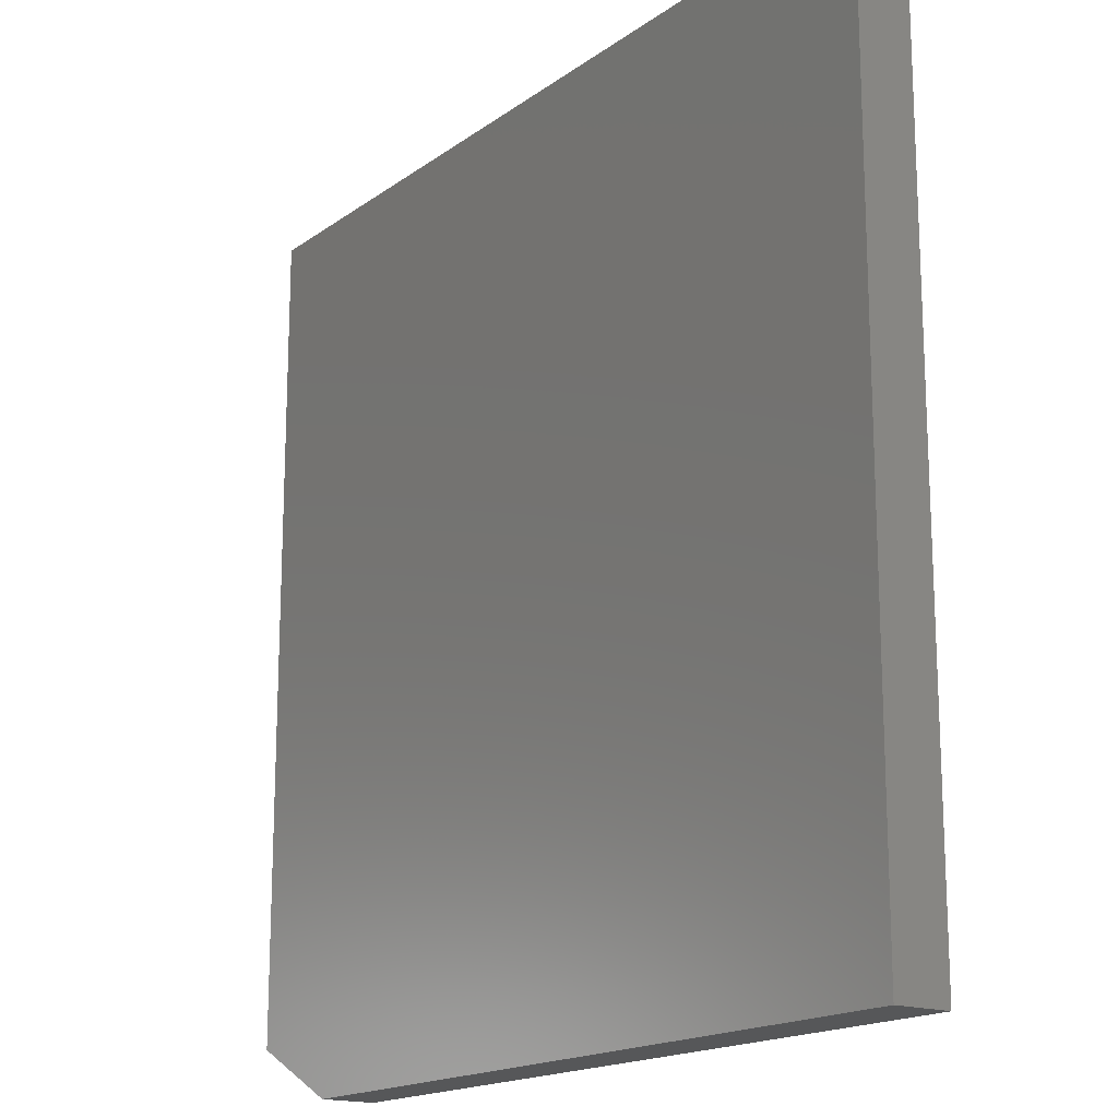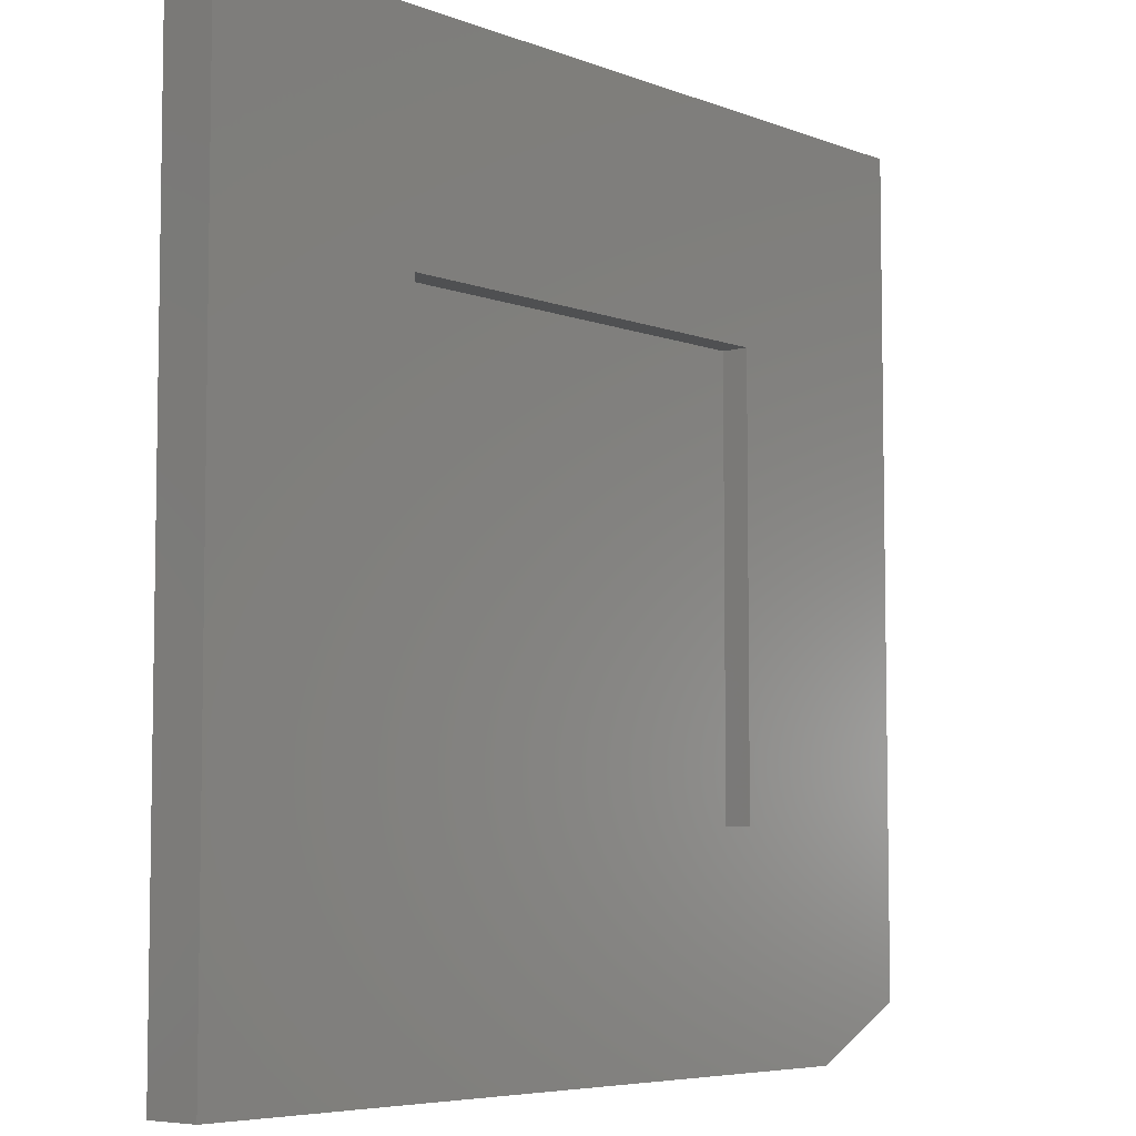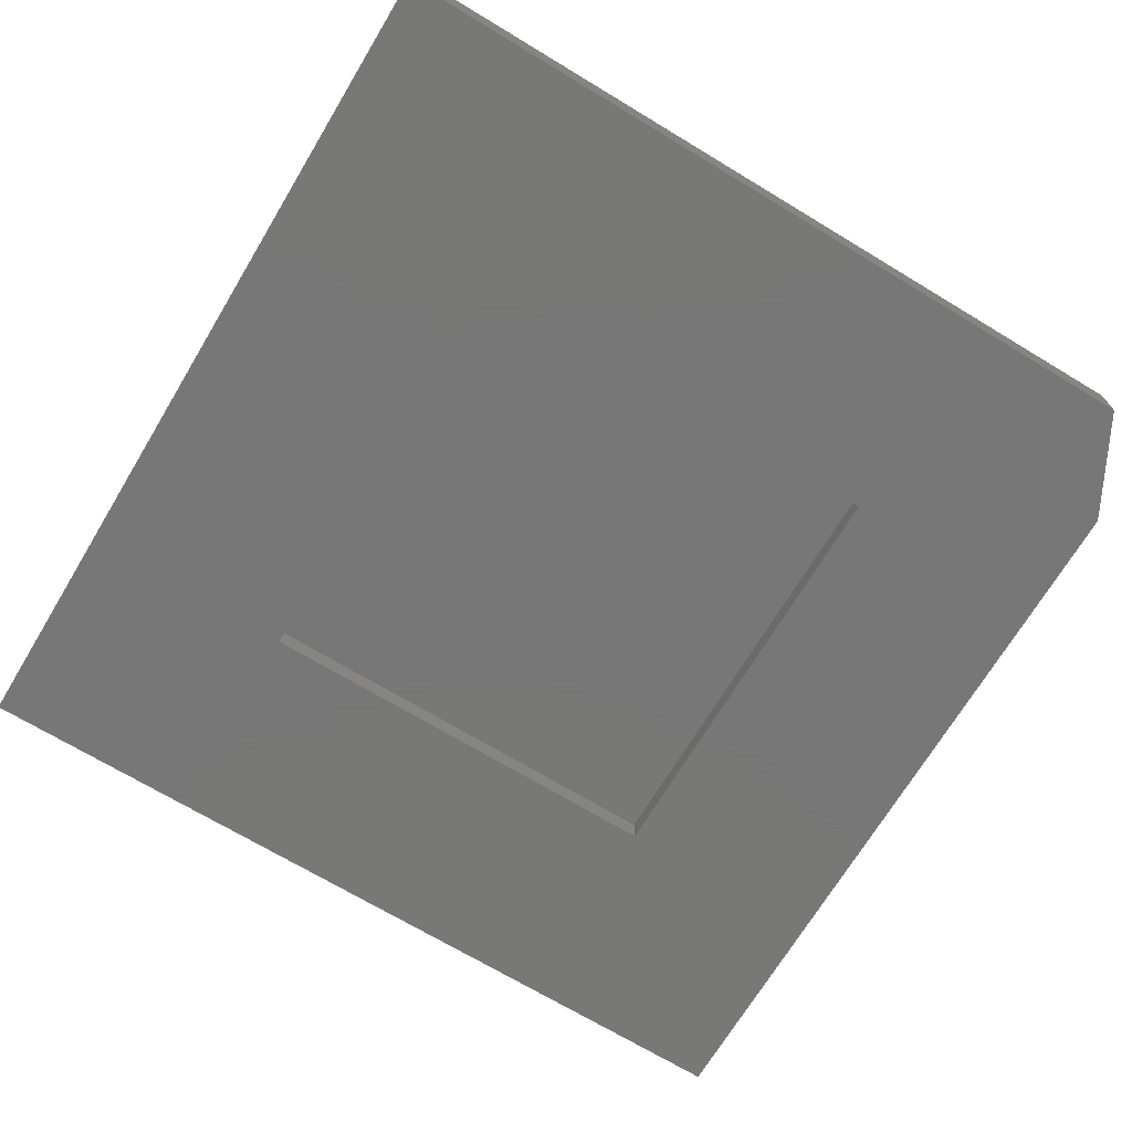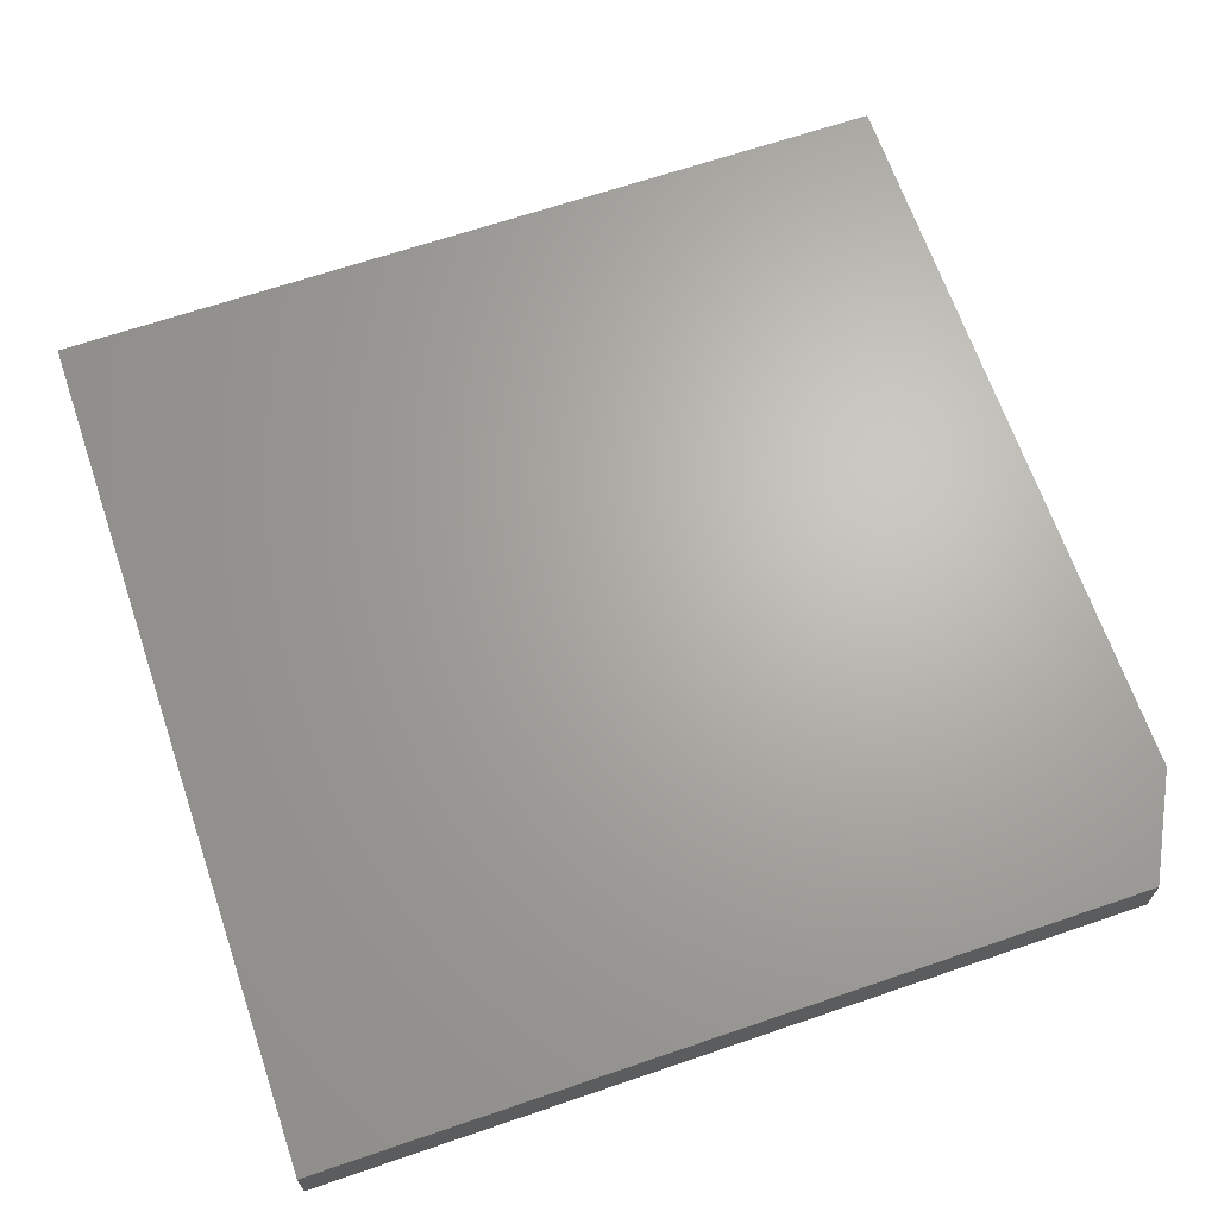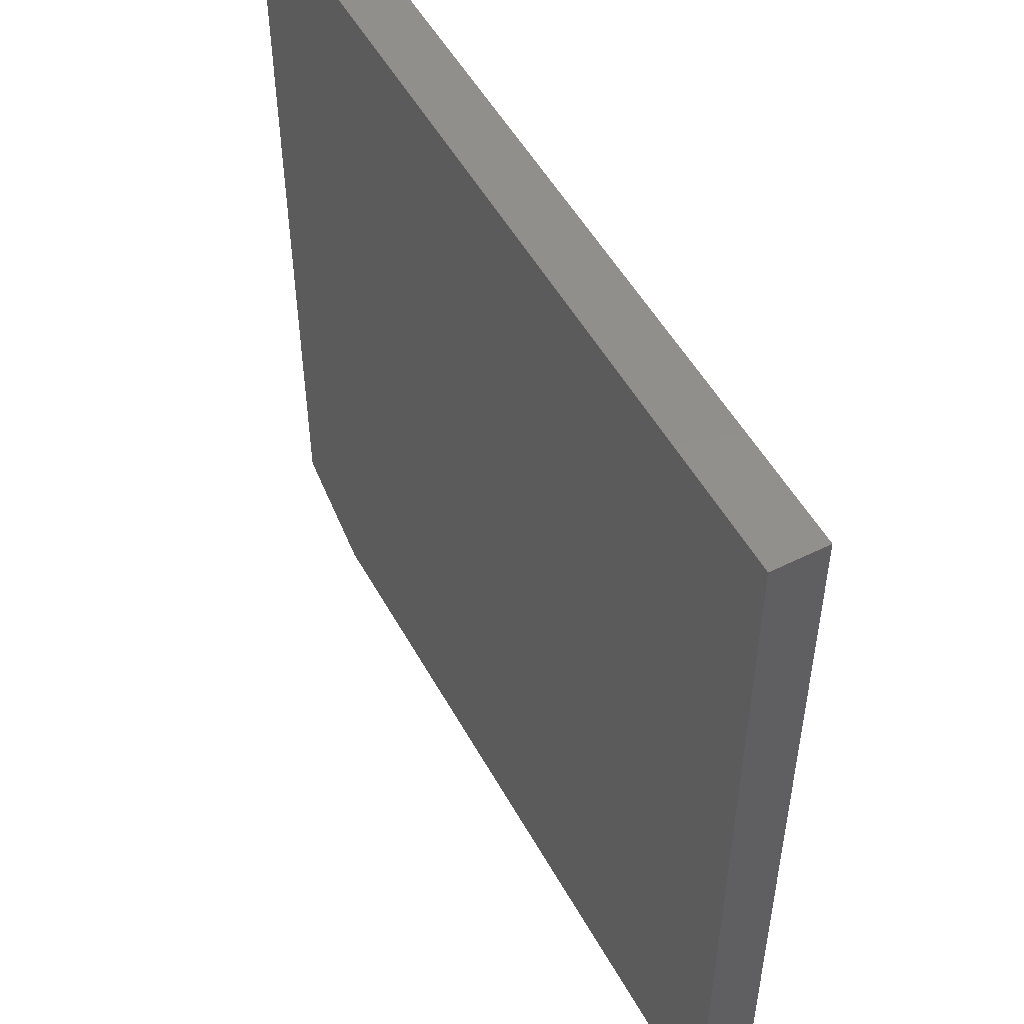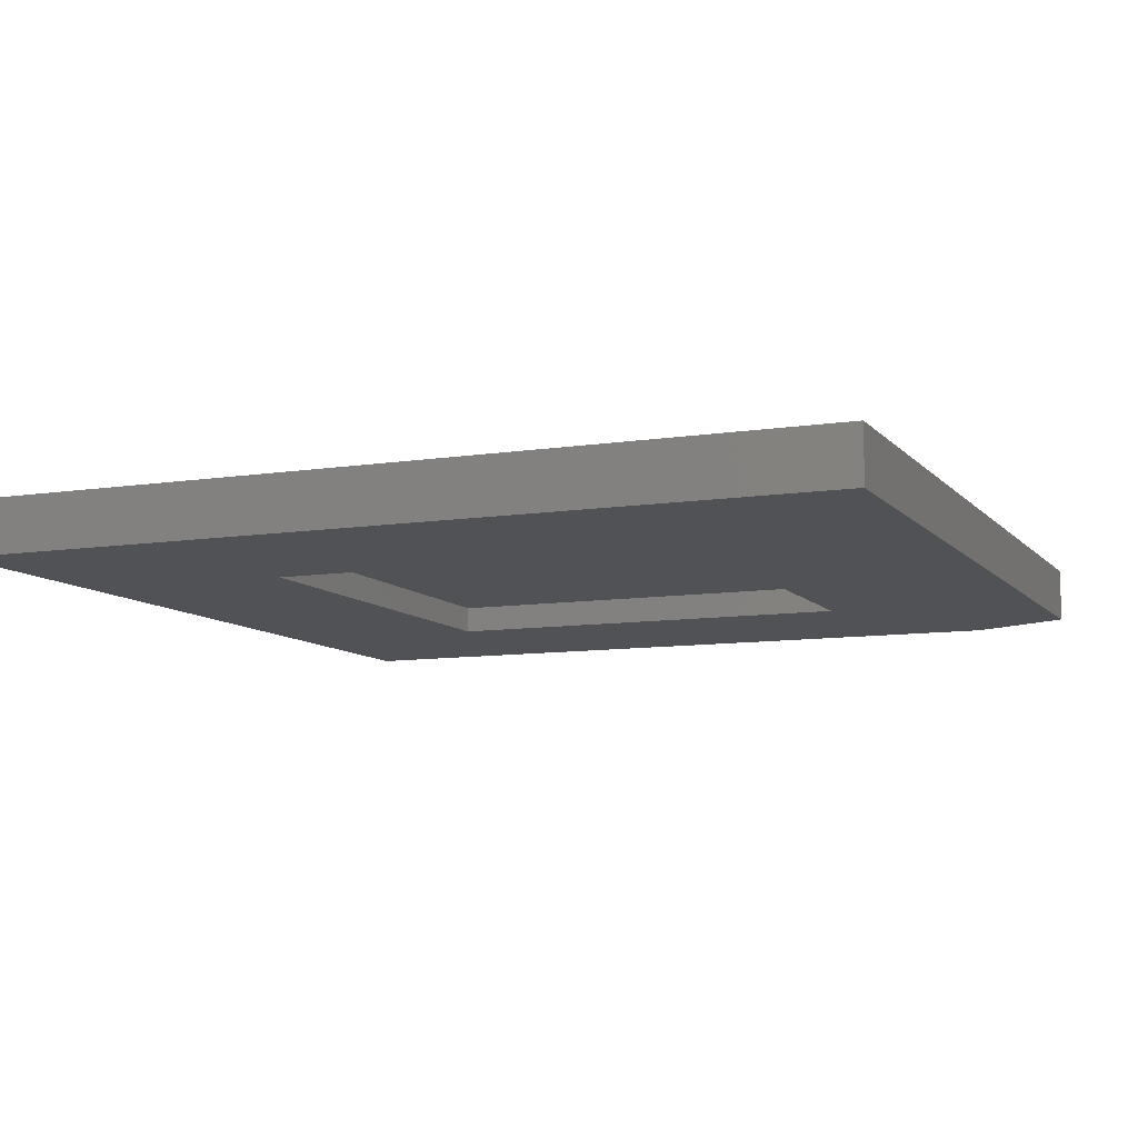
<metadata>
{"format":"stl","ext":"stl","renderer":"f3d","projection":"perspective","resolution":1024,"background":"white","views":[{"elev":-17.0,"azim":-125.6,"up":"+Z"},{"elev":-6.0,"azim":-49.1,"up":"+Z"},{"elev":-70.3,"azim":58.9,"up":"+Y"},{"elev":66.4,"azim":71.1,"up":"+Y"},{"elev":51.9,"azim":-118.3,"up":"+Z"},{"elev":-9.2,"azim":22.7,"up":"+Y"}]}
</metadata>
<code>
# stl→obj: 18 verts, 32 faces
v -0.75 0 -0.75
v 0.5703 1.466e-16 -0.75
v 0.375 4.163e-17 -0.375
v 0.75 1.769e-16 -0.6562
v 0.375 8.327e-17 0.375
v 0.75 3.331e-16 0.75
v -0.375 4.163e-17 0.375
v -0.75 1.665e-16 0.75
v -0.375 -2.937e-33 -0.375
v -0.375 0.04688 0.375
v -0.375 0.04688 -0.375
v 0.375 0.04688 0.375
v 0.375 0.04688 -0.375
v 0.5703 0.09375 -0.75
v -0.75 0.09375 -0.75
v 0.75 0.09375 -0.6562
v -0.75 0.09375 0.75
v 0.75 0.09375 0.75
f 1 2 3
f 3 2 4
f 3 4 5
f 5 4 6
f 5 6 7
f 7 6 8
f 7 8 9
f 9 8 1
f 9 1 3
f 10 7 11
f 11 7 9
f 12 5 10
f 10 5 7
f 13 3 12
f 12 3 5
f 11 9 13
f 13 9 3
f 11 13 10
f 10 13 12
f 14 15 16
f 16 15 17
f 16 17 18
f 16 18 4
f 4 18 6
f 15 14 1
f 1 14 2
f 4 2 16
f 16 2 14
f 17 15 8
f 8 15 1
f 18 17 6
f 6 17 8

</code>
